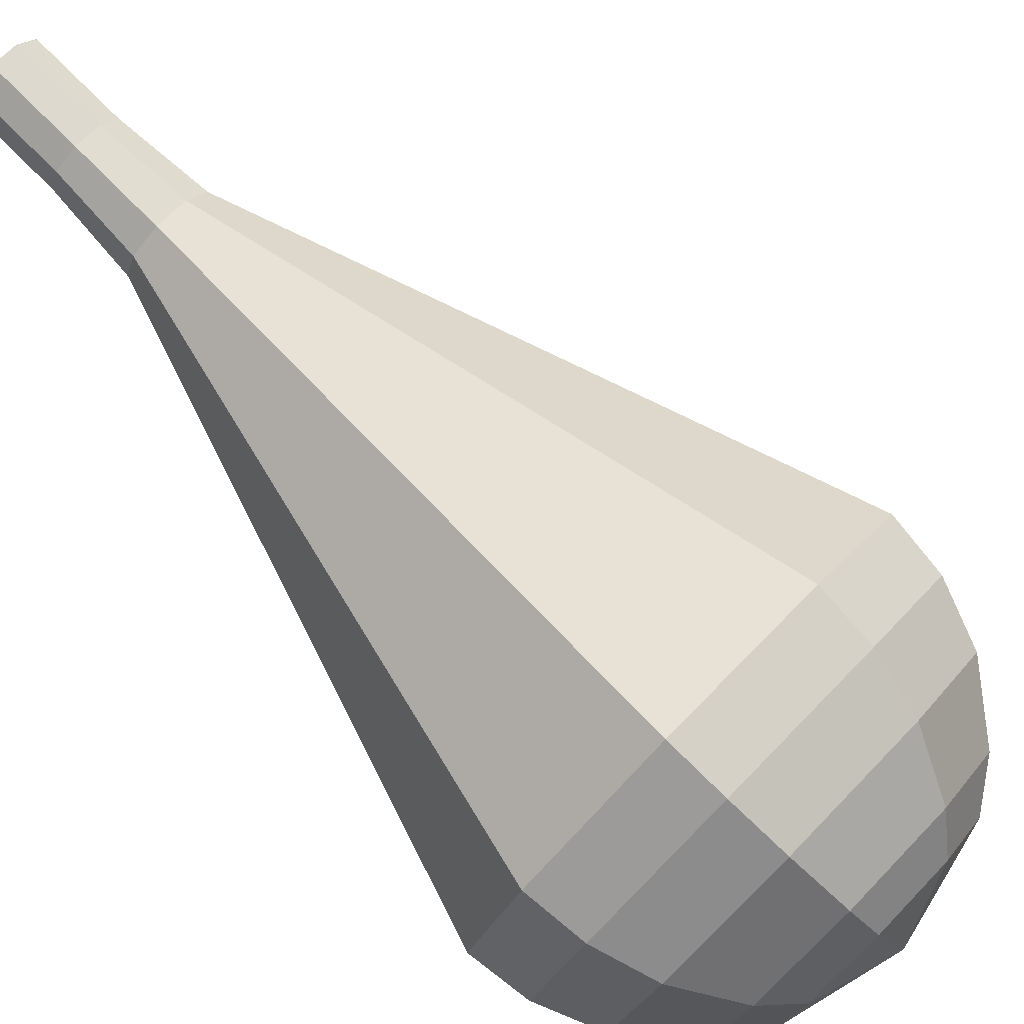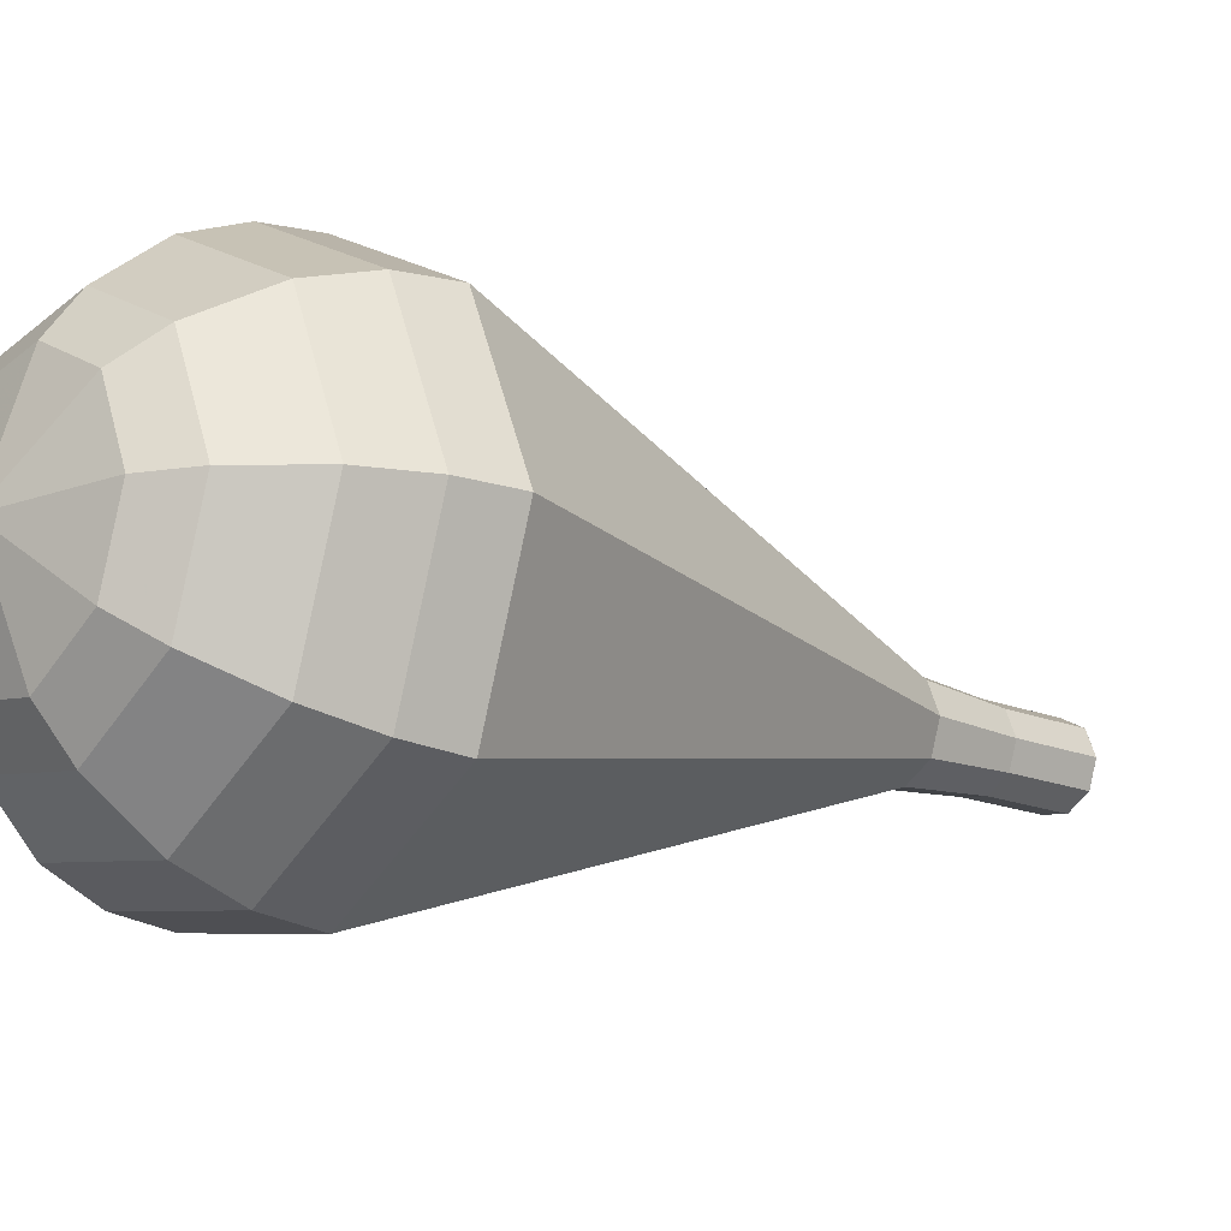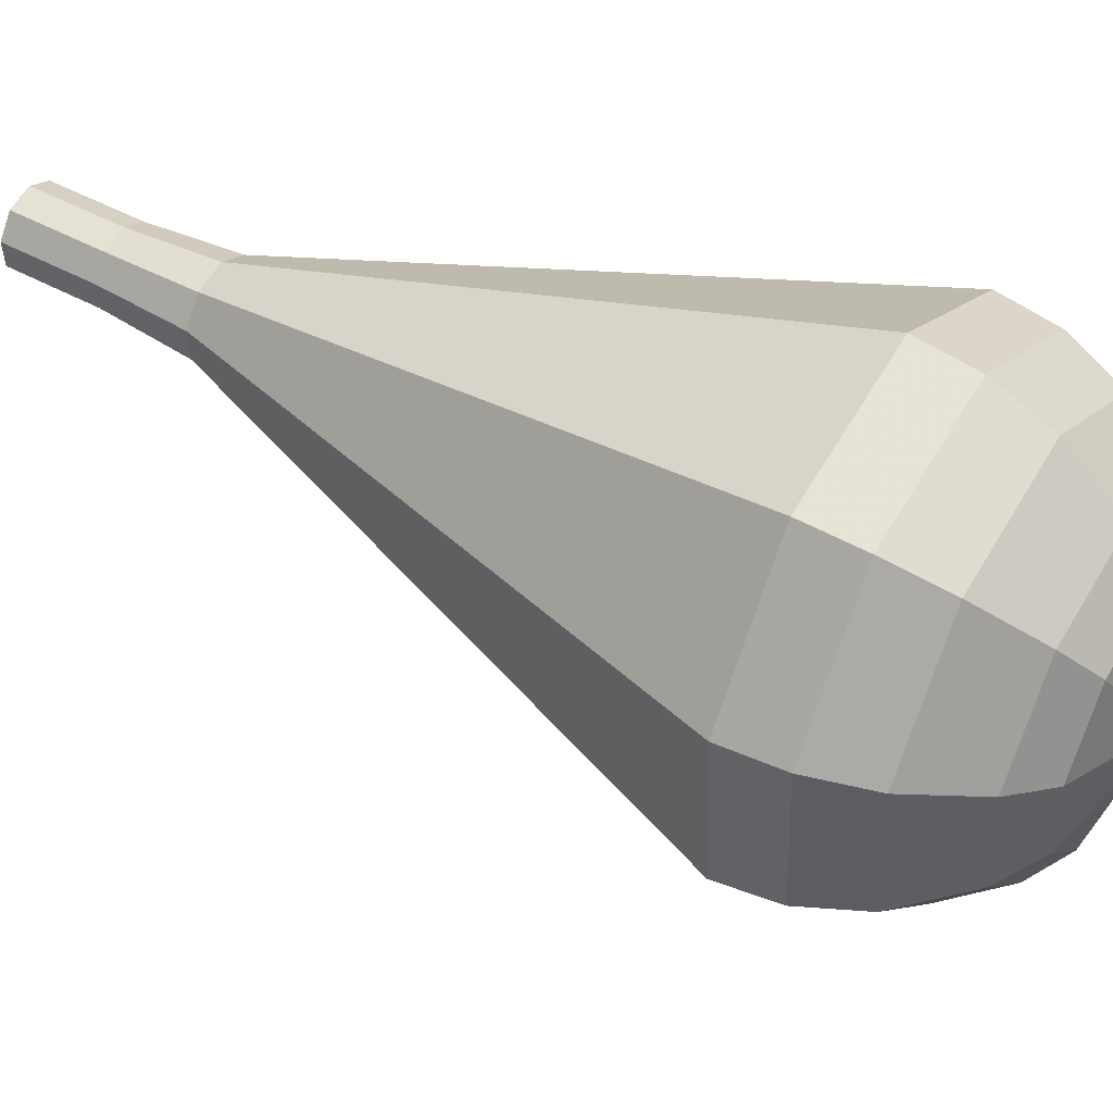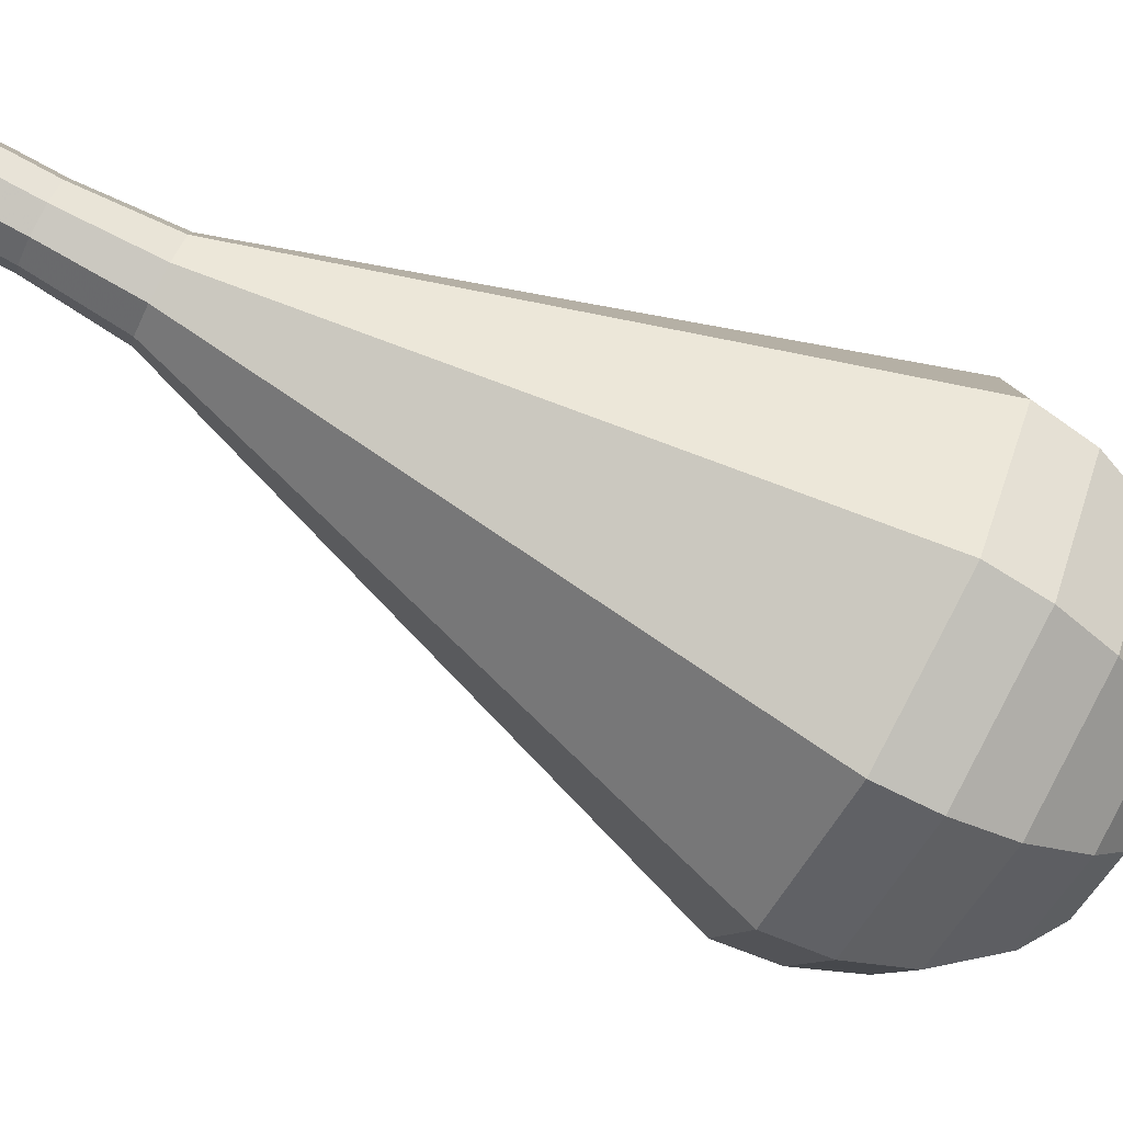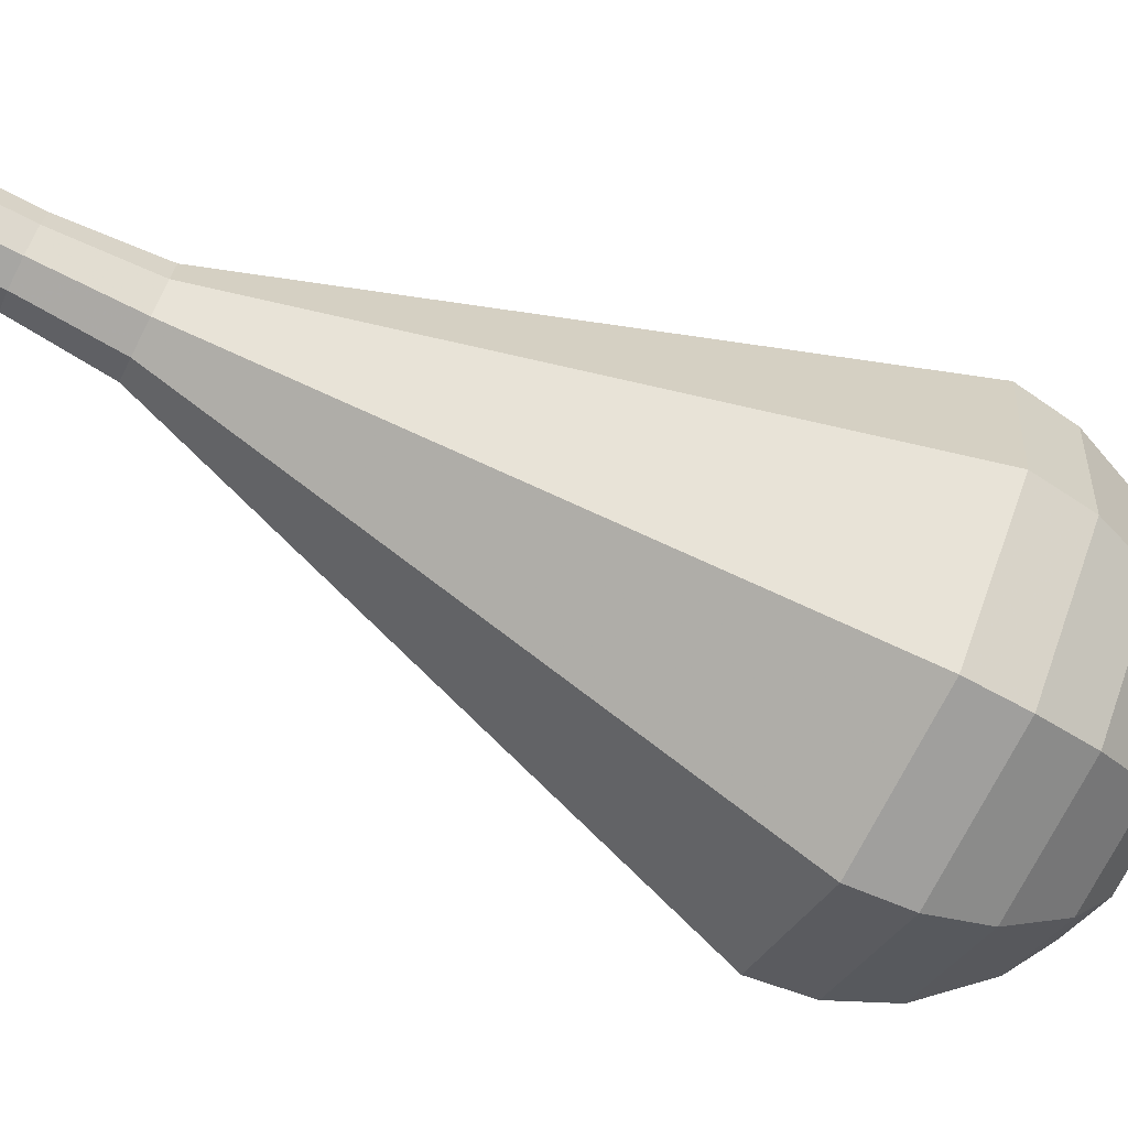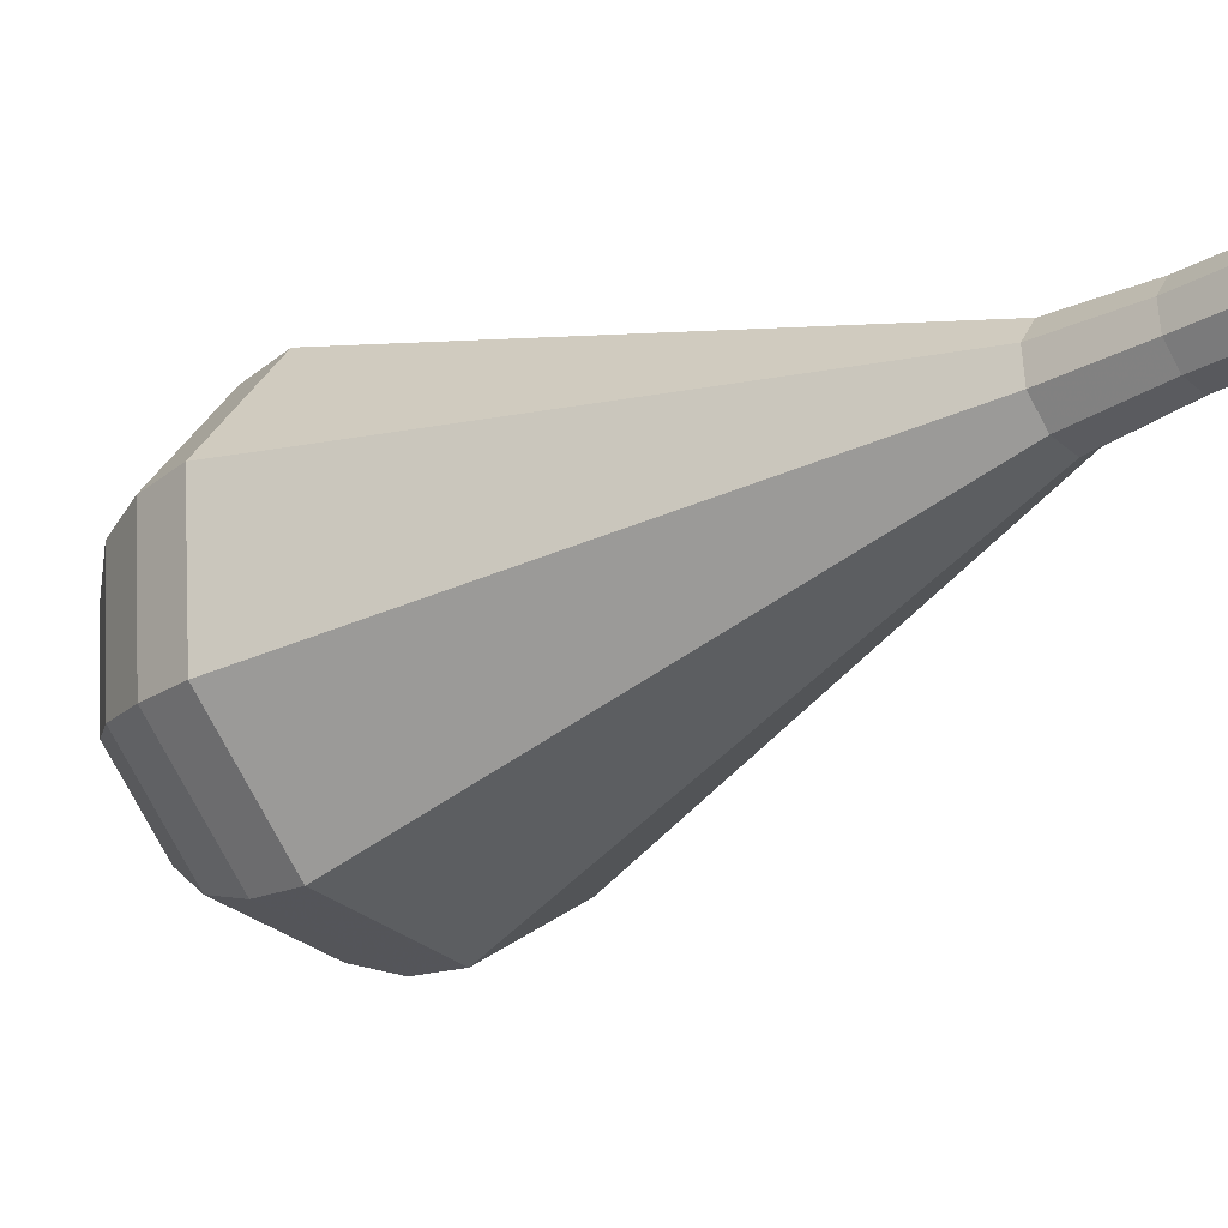
<metadata>
{"format":"obj","ext":"obj","renderer":"f3d","projection":"perspective","resolution":1024,"background":"white","views":[{"elev":40.5,"azim":-38.7,"up":"+Y"},{"elev":-56.9,"azim":69.5,"up":"+Y"},{"elev":-74.5,"azim":-93.9,"up":"+Y"},{"elev":-8.5,"azim":-84.6,"up":"+Y"},{"elev":7.5,"azim":-80.8,"up":"+Y"},{"elev":16.2,"azim":137.3,"up":"+Y"}]}
</metadata>
<code>
g tube1
v 120.6 122.2 166.2
v 121.2 121.7 165.8
v 122 121.7 165.6
v 122.7 122.2 165.6
v 122.9 123 166
v 122.6 123.7 166.4
v 121.9 123.9 166.7
v 121.1 123.7 166.8
v 120.6 123 166.6
v 120.6 122.2 166.2
v 120.6 122.2 166.2
v 121.2 121.7 165.8
v 122 121.7 165.6
v 122.7 122.2 165.6
v 122.9 123 166
v 122.6 123.6 166.4
v 121.9 123.9 166.7
v 121.1 123.7 166.8
v 120.6 123 166.6
v 120.6 122.2 166.2
v 121.3 120.9 168.8
v 121.8 120.4 168.4
v 122.7 120.4 168.2
v 123.4 120.9 168.2
v 123.6 121.6 168.6
v 123.3 122.3 169
v 122.5 122.6 169.3
v 121.7 122.3 169.4
v 121.2 121.6 169.2
v 121.3 120.9 168.8
v 121.7 119.4 171.4
v 122.4 118.8 170.9
v 123.4 118.8 170.6
v 124.2 119.4 170.7
v 124.5 120.3 171.1
v 124.1 121.1 171.6
v 123.2 121.4 172
v 122.3 121.1 172.1
v 121.7 120.3 171.9
v 121.7 119.4 171.4
v 121.5 117.7 174
v 122.6 116.7 173.2
v 124.2 116.6 172.8
v 125.6 117.6 172.9
v 126.1 119.1 173.6
v 125.5 120.4 174.4
v 124 121 175.1
v 122.4 120.5 175.2
v 121.4 119.2 174.8
v 121.5 117.7 174
v 121.2 115.9 176.6
v 122.8 114.5 175.5
v 125.1 114.5 174.9
v 127.1 115.8 175.1
v 127.8 117.9 176
v 126.9 119.8 177.2
v 124.8 120.5 178.1
v 122.5 119.8 178.3
v 121.1 118 177.7
v 121.2 115.9 176.6
v 120.7 112.3 181.8
v 123.2 110.1 180
v 126.9 110.1 179.1
v 130 112.2 179.4
v 131 115.5 180.9
v 129.6 118.4 182.7
v 126.3 119.6 184.2
v 122.8 118.5 184.5
v 120.6 115.6 183.6
v 120.7 112.3 181.8
v 120.3 108.7 187
v 123.7 105.7 184.6
v 128.6 105.7 183.3
v 132.8 108.6 183.8
v 134.3 113.1 185.7
v 132.4 117.1 188.3
v 127.9 118.7 190.2
v 123 117.2 190.7
v 120 113.2 189.4
v 120.3 108.7 187
v 120.9 108 188.6
v 124.2 105.1 186.3
v 129 105 185.1
v 133.1 107.9 185.5
v 134.5 112.2 187.4
v 132.6 116.1 189.9
v 128.3 117.6 191.8
v 123.6 116.2 192.2
v 120.6 112.3 191
v 120.9 108 188.6
v 122 107.5 190.2
v 124.9 104.9 188.2
v 129.2 104.8 187.1
v 132.9 107.4 187.4
v 134.2 111.3 189.1
v 132.5 114.7 191.4
v 128.6 116.1 193.1
v 124.4 114.8 193.4
v 121.8 111.4 192.3
v 122 107.5 190.2
v 123.8 107.3 191.9
v 126 105.3 190.3
v 129.3 105.3 189.4
v 132.1 107.2 189.7
v 133.1 110.2 191
v 131.8 112.8 192.7
v 128.8 113.9 194
v 125.6 112.9 194.3
v 123.6 110.3 193.5
v 123.8 107.3 191.9
v 125.2 107.5 192.7
v 126.8 106 191.5
v 129.2 106 190.9
v 131.3 107.4 191.1
v 132 109.6 192.1
v 131 111.5 193.3
v 128.9 112.3 194.3
v 126.5 111.6 194.5
v 125.1 109.6 193.9
v 125.2 107.5 192.7
v 128.6 108.6 193.5
v 128.6 108.6 193.5
v 128.6 108.6 193.5
v 128.6 108.6 193.5
v 128.6 108.6 193.5
v 128.6 108.6 193.5
v 128.6 108.6 193.5
v 128.6 108.6 193.5
v 128.6 108.6 193.5
v 128.6 108.6 193.5
f 1 2 12
f 12 11 1
f 2 3 13
f 13 12 2
f 3 4 14
f 14 13 3
f 4 5 15
f 15 14 4
f 5 6 16
f 16 15 5
f 6 7 17
f 17 16 6
f 7 8 18
f 18 17 7
f 8 9 19
f 19 18 8
f 9 10 20
f 20 19 9
f 11 12 22
f 22 21 11
f 12 13 23
f 23 22 12
f 13 14 24
f 24 23 13
f 14 15 25
f 25 24 14
f 15 16 26
f 26 25 15
f 16 17 27
f 27 26 16
f 17 18 28
f 28 27 17
f 18 19 29
f 29 28 18
f 19 20 30
f 30 29 19
f 21 22 32
f 32 31 21
f 22 23 33
f 33 32 22
f 23 24 34
f 34 33 23
f 24 25 35
f 35 34 24
f 25 26 36
f 36 35 25
f 26 27 37
f 37 36 26
f 27 28 38
f 38 37 27
f 28 29 39
f 39 38 28
f 29 30 40
f 40 39 29
f 31 32 42
f 42 41 31
f 32 33 43
f 43 42 32
f 33 34 44
f 44 43 33
f 34 35 45
f 45 44 34
f 35 36 46
f 46 45 35
f 36 37 47
f 47 46 36
f 37 38 48
f 48 47 37
f 38 39 49
f 49 48 38
f 39 40 50
f 50 49 39
f 41 42 52
f 52 51 41
f 42 43 53
f 53 52 42
f 43 44 54
f 54 53 43
f 44 45 55
f 55 54 44
f 45 46 56
f 56 55 45
f 46 47 57
f 57 56 46
f 47 48 58
f 58 57 47
f 48 49 59
f 59 58 48
f 49 50 60
f 60 59 49
f 51 52 62
f 62 61 51
f 52 53 63
f 63 62 52
f 53 54 64
f 64 63 53
f 54 55 65
f 65 64 54
f 55 56 66
f 66 65 55
f 56 57 67
f 67 66 56
f 57 58 68
f 68 67 57
f 58 59 69
f 69 68 58
f 59 60 70
f 70 69 59
f 61 62 72
f 72 71 61
f 62 63 73
f 73 72 62
f 63 64 74
f 74 73 63
f 64 65 75
f 75 74 64
f 65 66 76
f 76 75 65
f 66 67 77
f 77 76 66
f 67 68 78
f 78 77 67
f 68 69 79
f 79 78 68
f 69 70 80
f 80 79 69
f 71 72 82
f 82 81 71
f 72 73 83
f 83 82 72
f 73 74 84
f 84 83 73
f 74 75 85
f 85 84 74
f 75 76 86
f 86 85 75
f 76 77 87
f 87 86 76
f 77 78 88
f 88 87 77
f 78 79 89
f 89 88 78
f 79 80 90
f 90 89 79
f 81 82 92
f 92 91 81
f 82 83 93
f 93 92 82
f 83 84 94
f 94 93 83
f 84 85 95
f 95 94 84
f 85 86 96
f 96 95 85
f 86 87 97
f 97 96 86
f 87 88 98
f 98 97 87
f 88 89 99
f 99 98 88
f 89 90 100
f 100 99 89
f 91 92 102
f 102 101 91
f 92 93 103
f 103 102 92
f 93 94 104
f 104 103 93
f 94 95 105
f 105 104 94
f 95 96 106
f 106 105 95
f 96 97 107
f 107 106 96
f 97 98 108
f 108 107 97
f 98 99 109
f 109 108 98
f 99 100 110
f 110 109 99
f 101 102 112
f 112 111 101
f 102 103 113
f 113 112 102
f 103 104 114
f 114 113 103
f 104 105 115
f 115 114 104
f 105 106 116
f 116 115 105
f 106 107 117
f 117 116 106
f 107 108 118
f 118 117 107
f 108 109 119
f 119 118 108
f 109 110 120
f 120 119 109
f 111 112 122
f 122 121 111
f 112 113 123
f 123 122 112
f 113 114 124
f 124 123 113
f 114 115 125
f 125 124 114
f 115 116 126
f 126 125 115
f 116 117 127
f 127 126 116
f 117 118 128
f 128 127 117
f 118 119 129
f 129 128 118
f 119 120 130
f 130 129 119
g

</code>
